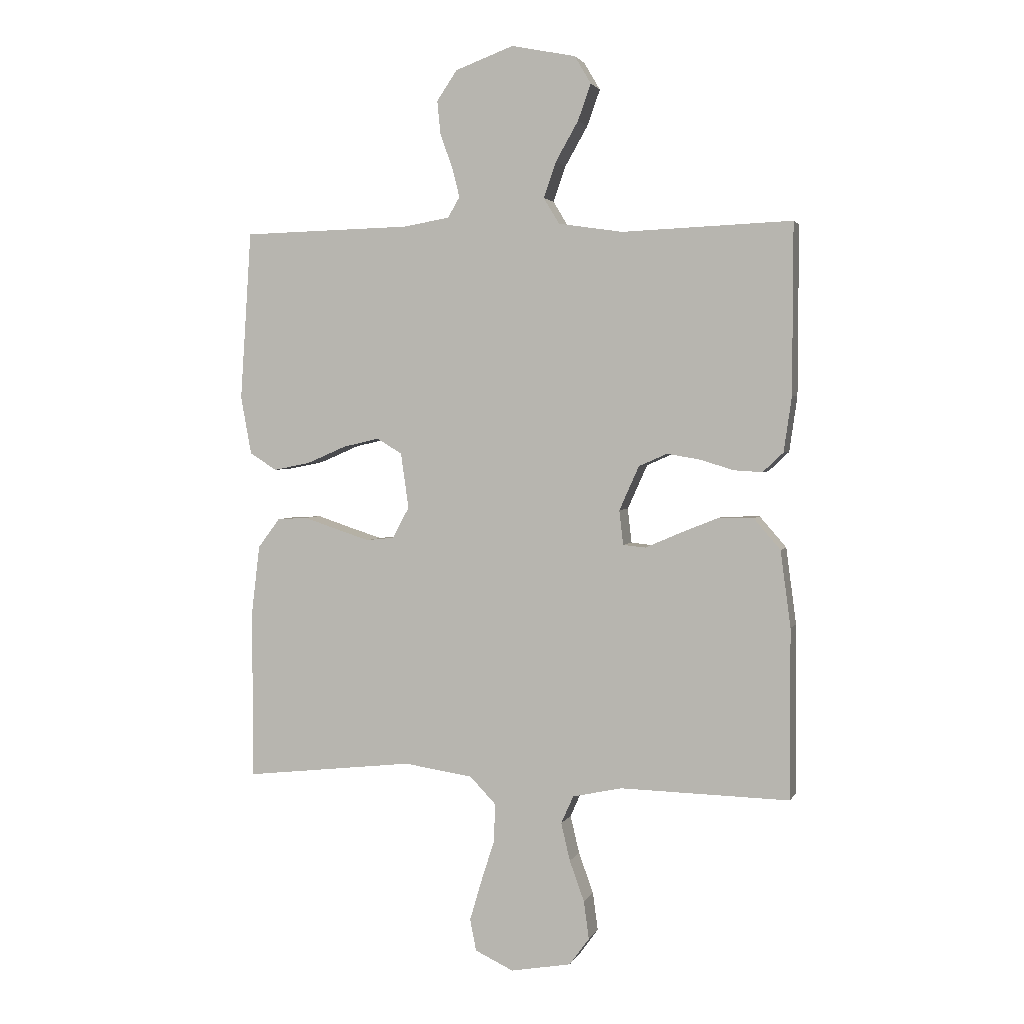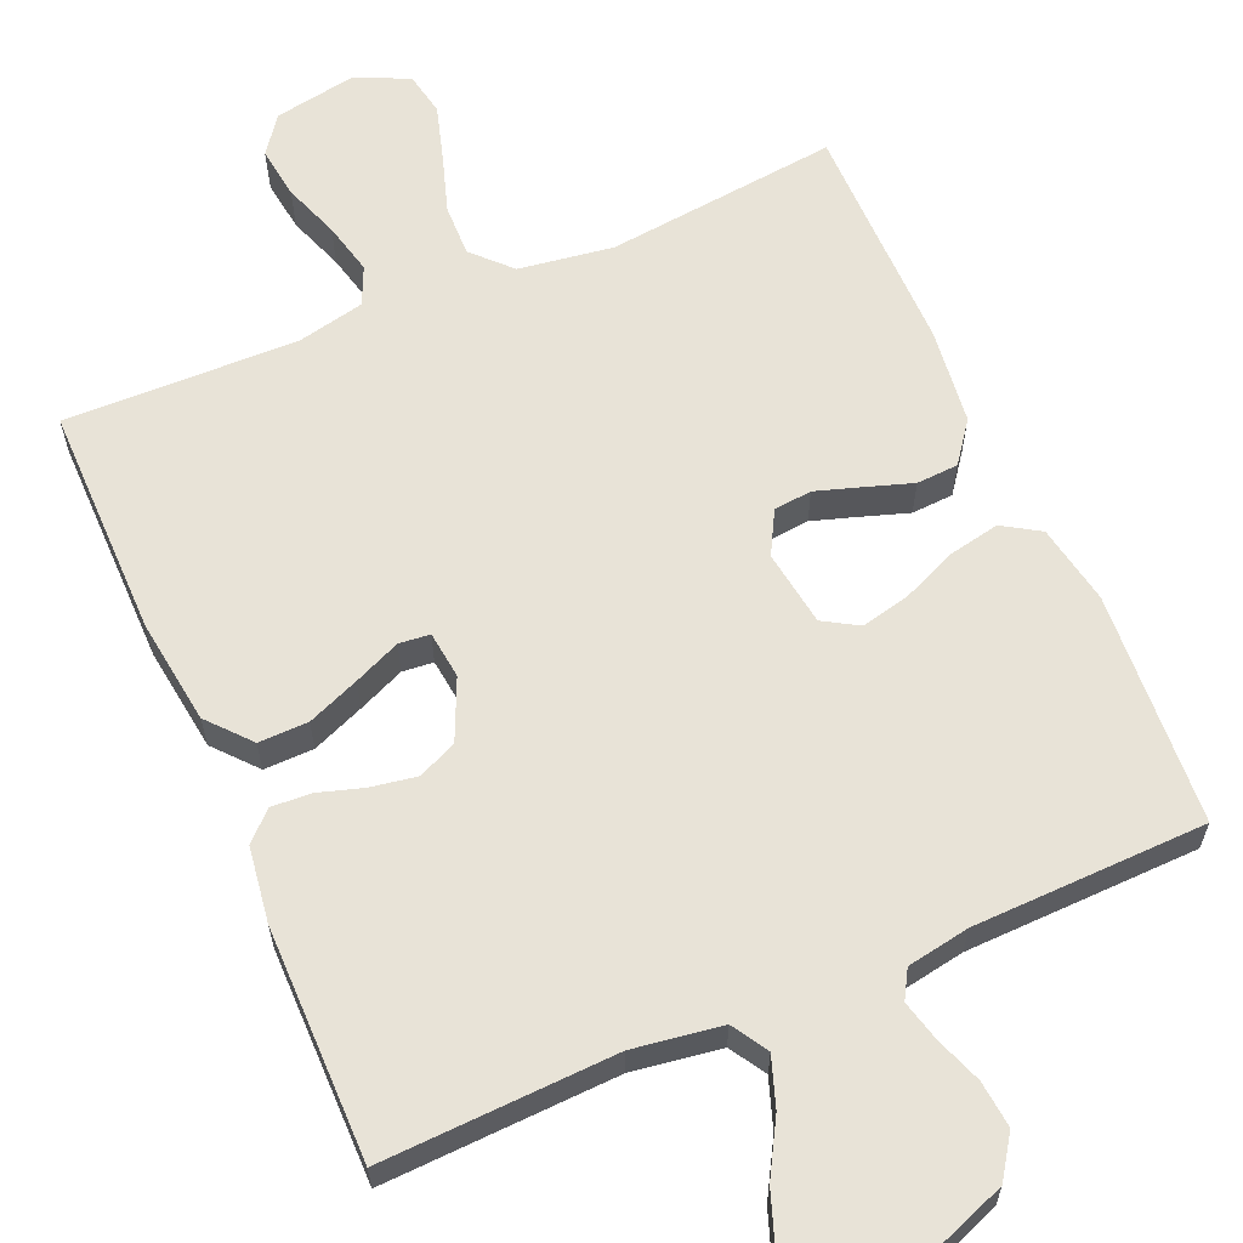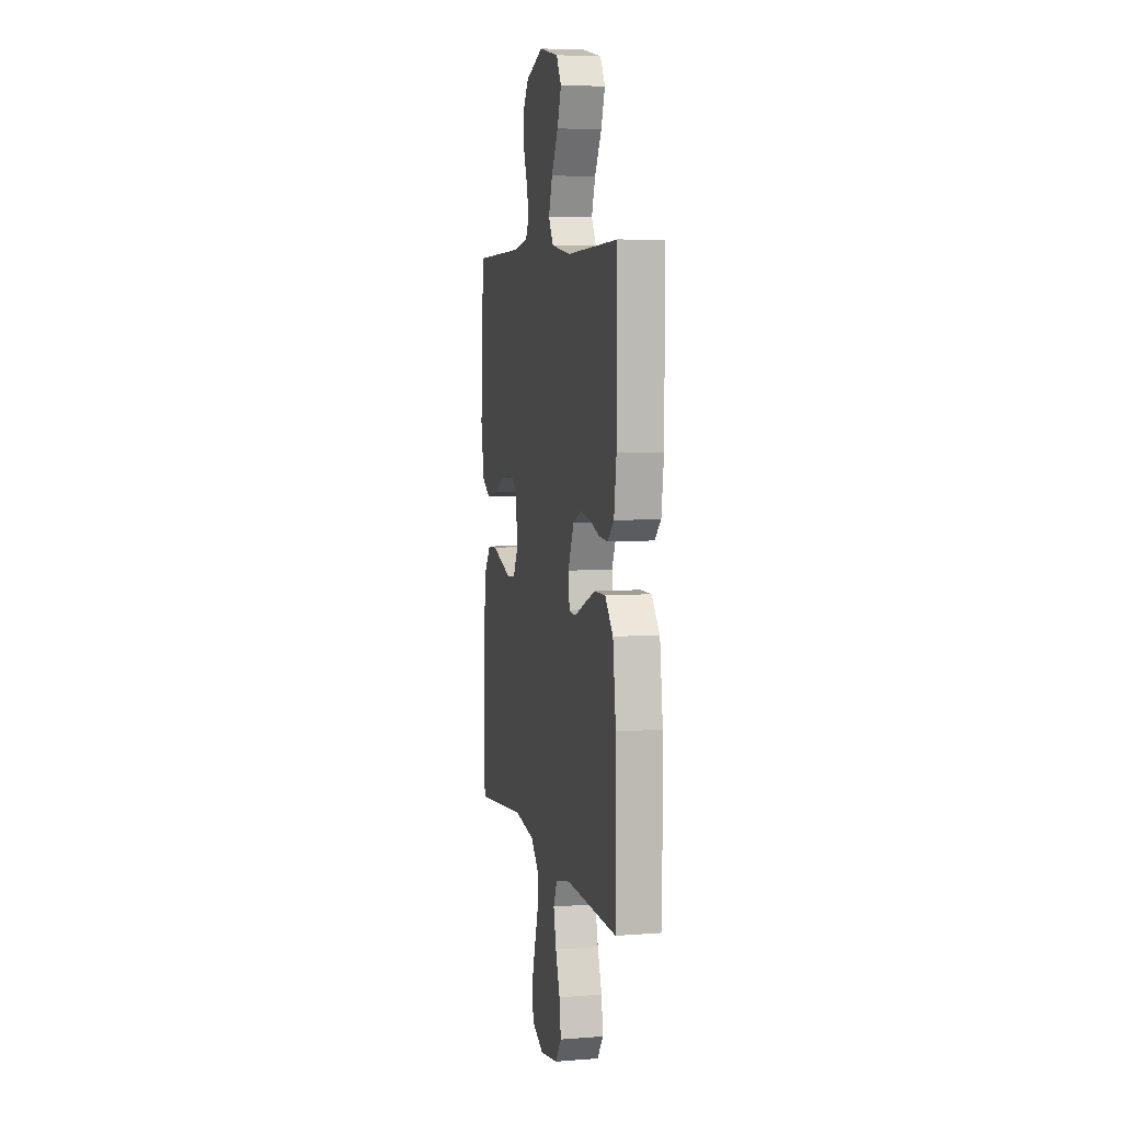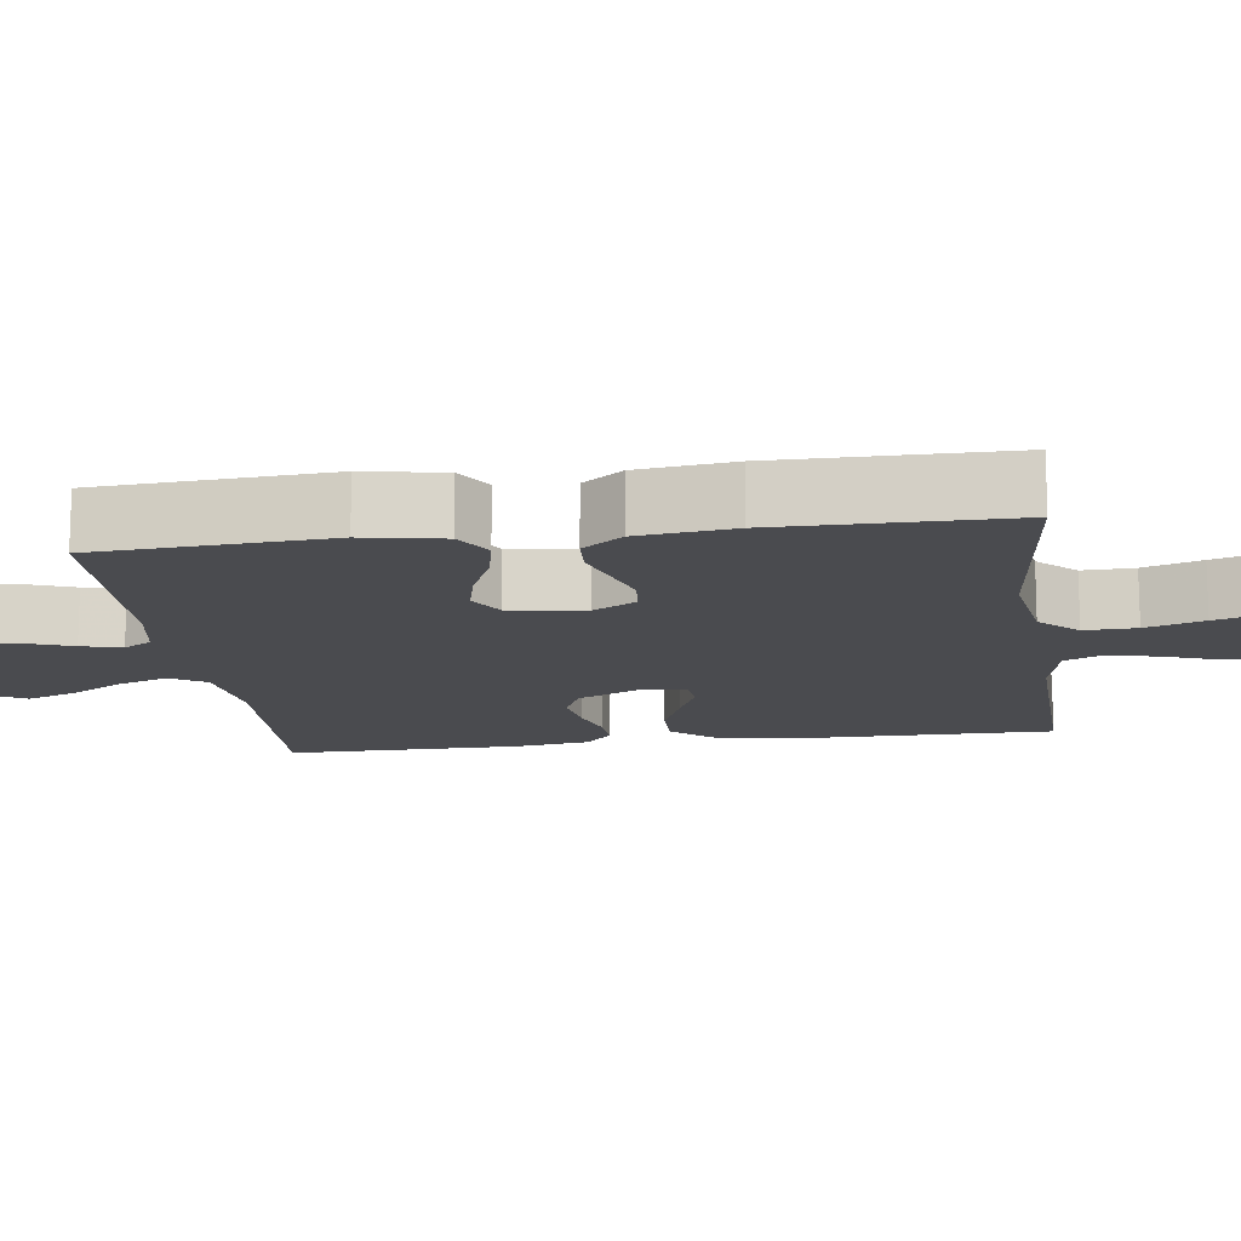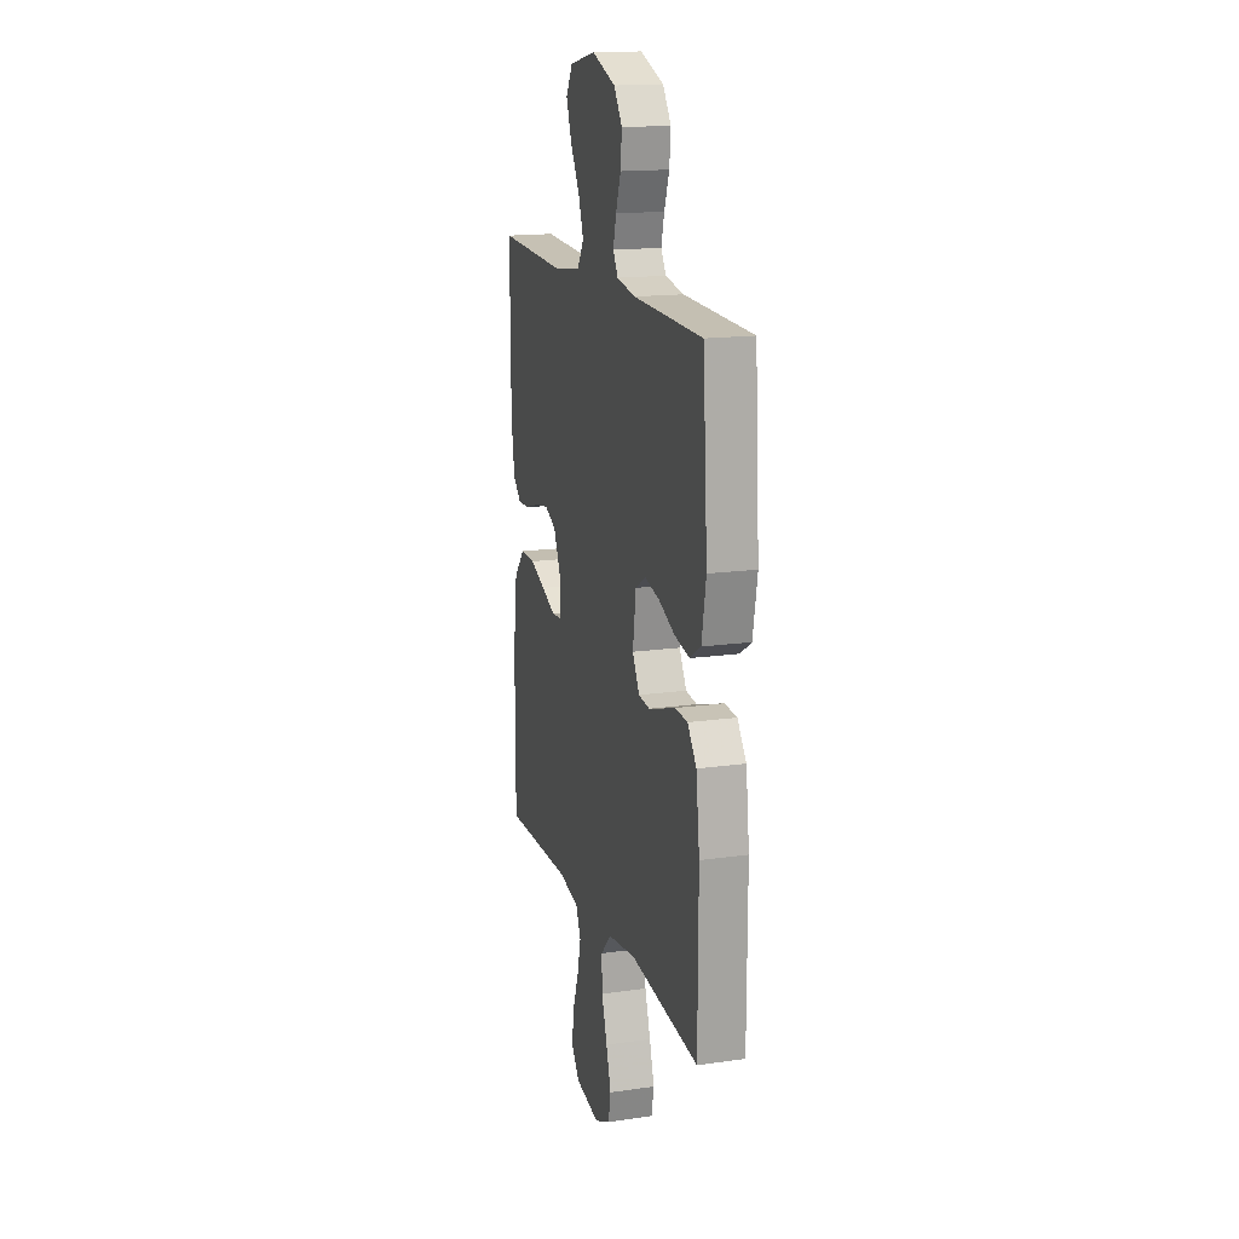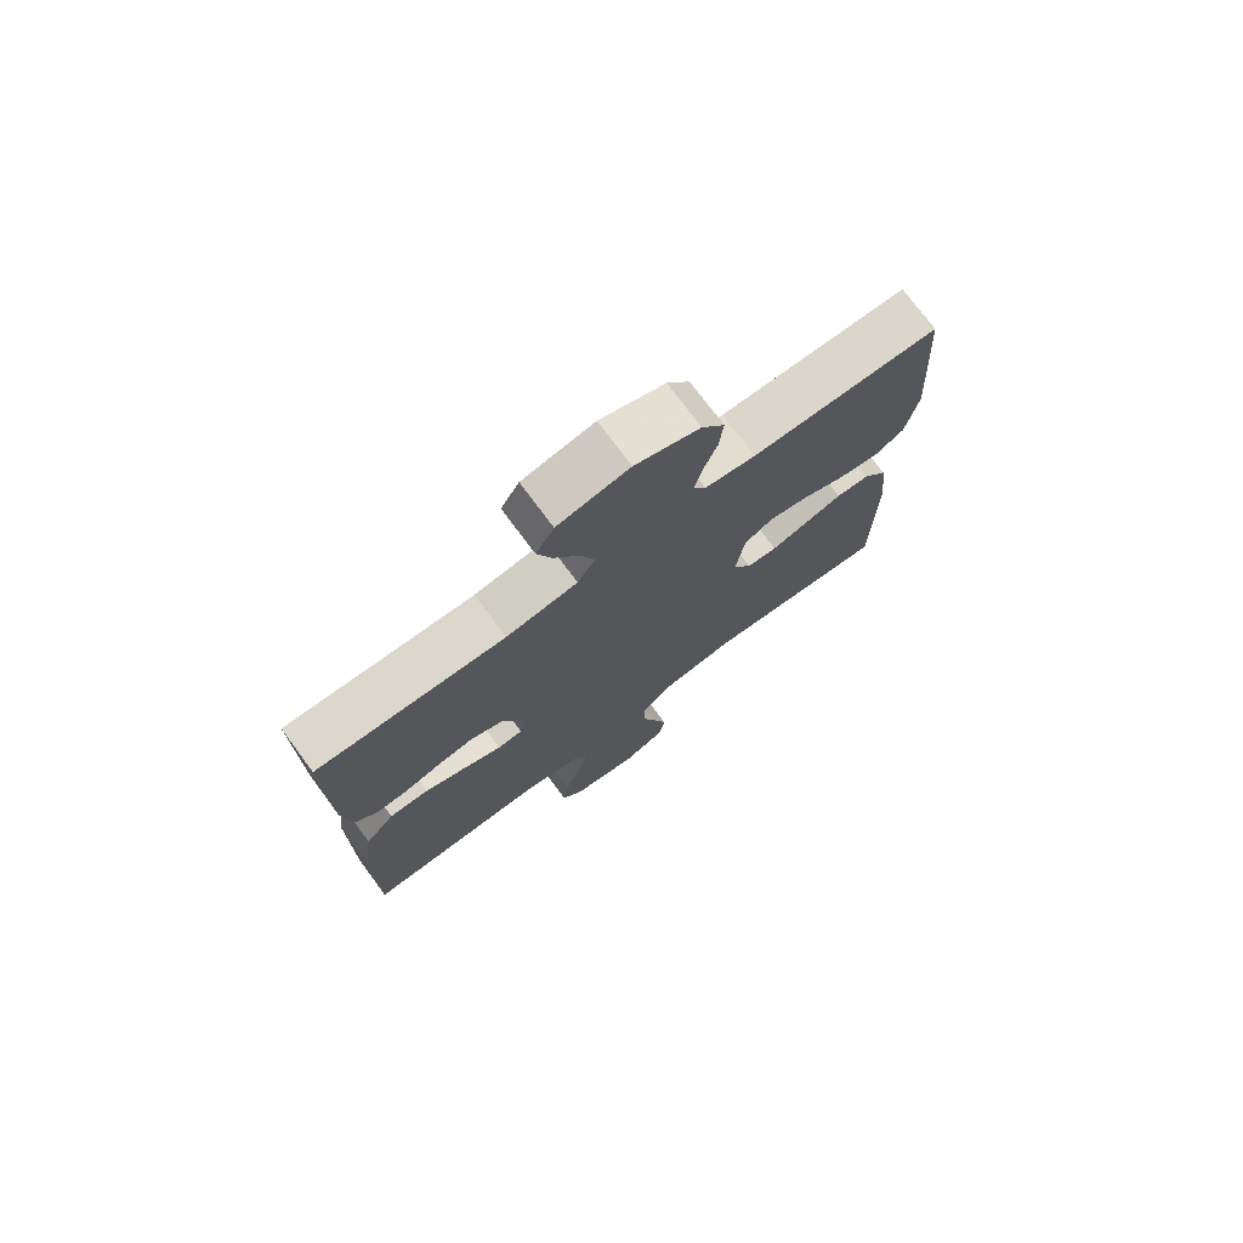
<metadata>
{"format":"obj","ext":"obj","renderer":"f3d","projection":"perspective","resolution":1024,"background":"white","views":[{"elev":2.6,"azim":-164.5,"up":"+Z"},{"elev":62.0,"azim":-23.4,"up":"+Y"},{"elev":6.0,"azim":-102.8,"up":"+Z"},{"elev":-14.3,"azim":97.7,"up":"+Y"},{"elev":16.3,"azim":73.5,"up":"+Z"},{"elev":75.0,"azim":-36.6,"up":"+Z"}]}
</metadata>
<code>
v 0.5 0.07 0.5
v 0.52 0.07 0.2
v 0.501 0.07 0.097
v 0.453 0.07 0.067
v 0.388 0.07 0.08
v 0.318 0.07 0.11
v 0.254 0.07 0.125
v 0.209 0.07 0.098
v 0.195 0.07 0
v 0.225 0.07 -0.055
v 0.274 0.07 -0.06
v 0.333 0.07 -0.041
v 0.393 0.07 -0.021
v 0.447 0.07 -0.024
v 0.486 0.07 -0.076
v 0.501 0.07 -0.2
v 0.5 0.07 -0.5
v 0.2 0.07 -0.467
v 0.078 0.07 -0.485
v 0.032 0.07 -0.533
v 0.034 0.07 -0.6
v 0.058 0.07 -0.675
v 0.079 0.07 -0.746
v 0.068 0.07 -0.802
v 0 0.07 -0.834
v -0.107 0.07 -0.815
v -0.142 0.07 -0.767
v -0.133 0.07 -0.7
v -0.107 0.07 -0.628
v -0.091 0.07 -0.561
v -0.113 0.07 -0.512
v -0.2 0.07 -0.493
v -0.5 0.07 -0.5
v -0.499 0.07 -0.2
v -0.481 0.07 -0.065
v -0.434 0.07 -0.011
v -0.37 0.07 -0.012
v -0.303 0.07 -0.039
v -0.243 0.07 -0.065
v -0.203 0.07 -0.061
v -0.196 0.07 0
v -0.231 0.07 0.078
v -0.281 0.07 0.1
v -0.34 0.07 0.09
v -0.398 0.07 0.072
v -0.449 0.07 0.069
v -0.485 0.07 0.103
v -0.499 0.07 0.2
v -0.5 0.07 0.5
v -0.2 0.07 0.488
v -0.086 0.07 0.505
v -0.058 0.07 0.551
v -0.08 0.07 0.614
v -0.12 0.07 0.684
v -0.143 0.07 0.748
v -0.114 0.07 0.797
v 0 0.07 0.82
v 0.103 0.07 0.782
v 0.139 0.07 0.729
v 0.133 0.07 0.669
v 0.111 0.07 0.609
v 0.098 0.07 0.557
v 0.119 0.07 0.521
v 0.2 0.07 0.507
v 0.5 0 0.5
v 0.52 0 0.2
v 0.501 0 0.097
v 0.453 0 0.067
v 0.388 0 0.08
v 0.318 0 0.11
v 0.254 0 0.125
v 0.209 0 0.098
v 0.195 0 0
v 0.225 0 -0.055
v 0.274 0 -0.06
v 0.333 0 -0.041
v 0.393 0 -0.021
v 0.447 0 -0.024
v 0.486 0 -0.076
v 0.501 0 -0.2
v 0.5 0 -0.5
v 0.2 0 -0.467
v 0.078 0 -0.485
v 0.032 0 -0.533
v 0.034 0 -0.6
v 0.058 0 -0.675
v 0.079 0 -0.746
v 0.068 0 -0.802
v 0 0 -0.834
v -0.107 0 -0.815
v -0.142 0 -0.767
v -0.133 0 -0.7
v -0.107 0 -0.628
v -0.091 0 -0.561
v -0.113 0 -0.512
v -0.2 0 -0.493
v -0.5 0 -0.5
v -0.499 0 -0.2
v -0.481 0 -0.065
v -0.434 0 -0.011
v -0.37 0 -0.012
v -0.303 0 -0.039
v -0.243 0 -0.065
v -0.203 0 -0.061
v -0.196 0 0
v -0.231 0 0.078
v -0.281 0 0.1
v -0.34 0 0.09
v -0.398 0 0.072
v -0.449 0 0.069
v -0.485 0 0.103
v -0.499 0 0.2
v -0.5 0 0.5
v -0.2 0 0.488
v -0.086 0 0.505
v -0.058 0 0.551
v -0.08 0 0.614
v -0.12 0 0.684
v -0.143 0 0.748
v -0.114 0 0.797
v 0 0 0.82
v 0.103 0 0.782
v 0.139 0 0.729
v 0.133 0 0.669
v 0.111 0 0.609
v 0.098 0 0.557
v 0.119 0 0.521
v 0.2 0 0.507
f 58 59 60 61
f 58 61 62
f 57 58 62
f 56 57 62
f 53 54 55 56
f 52 53 56 62
f 51 52 62 63
f 47 48 49 50
f 44 45 46 47
f 43 44 47 50
f 42 43 50 51
f 36 37 38 39
f 34 35 36 39
f 32 33 34 39
f 31 32 39 40
f 30 31 40 41
f 26 27 28 29
f 26 29 30
f 25 26 30
f 24 25 30 41
f 21 22 23 24
f 15 16 17 18
f 15 18 19
f 12 13 14 15
f 11 12 15 19
f 10 11 19 20
f 3 4 5 6
f 3 6 7
f 64 1 2 3
f 64 3 7
f 63 64 7 8
f 41 42 51 63
f 41 63 8 9
f 21 24 41
f 20 21 41
f 9 10 20 41
f 125 124 123 122
f 126 125 122
f 126 122 121
f 126 121 120
f 120 119 118 117
f 126 120 117 116
f 127 126 116 115
f 114 113 112 111
f 111 110 109 108
f 114 111 108 107
f 115 114 107 106
f 103 102 101 100
f 103 100 99 98
f 103 98 97 96
f 104 103 96 95
f 105 104 95 94
f 93 92 91 90
f 94 93 90
f 94 90 89
f 105 94 89 88
f 88 87 86 85
f 82 81 80 79
f 83 82 79
f 79 78 77 76
f 83 79 76 75
f 84 83 75 74
f 70 69 68 67
f 71 70 67
f 67 66 65 128
f 71 67 128
f 72 71 128 127
f 127 115 106 105
f 73 72 127 105
f 105 88 85
f 105 85 84
f 105 84 74 73
f 1 65 66 2
f 2 66 67 3
f 3 67 68 4
f 4 68 69 5
f 5 69 70 6
f 6 70 71 7
f 7 71 72 8
f 8 72 73 9
f 9 73 74 10
f 10 74 75 11
f 11 75 76 12
f 12 76 77 13
f 13 77 78 14
f 14 78 79 15
f 15 79 80 16
f 16 80 81 17
f 17 81 82 18
f 18 82 83 19
f 19 83 84 20
f 20 84 85 21
f 21 85 86 22
f 22 86 87 23
f 23 87 88 24
f 24 88 89 25
f 25 89 90 26
f 26 90 91 27
f 27 91 92 28
f 28 92 93 29
f 29 93 94 30
f 30 94 95 31
f 31 95 96 32
f 32 96 97 33
f 33 97 98 34
f 34 98 99 35
f 35 99 100 36
f 36 100 101 37
f 37 101 102 38
f 38 102 103 39
f 39 103 104 40
f 40 104 105 41
f 41 105 106 42
f 42 106 107 43
f 43 107 108 44
f 44 108 109 45
f 45 109 110 46
f 46 110 111 47
f 47 111 112 48
f 48 112 113 49
f 49 113 114 50
f 50 114 115 51
f 51 115 116 52
f 52 116 117 53
f 53 117 118 54
f 54 118 119 55
f 55 119 120 56
f 56 120 121 57
f 57 121 122 58
f 58 122 123 59
f 59 123 124 60
f 60 124 125 61
f 61 125 126 62
f 62 126 127 63
f 63 127 128 64
f 64 128 65 1

</code>
